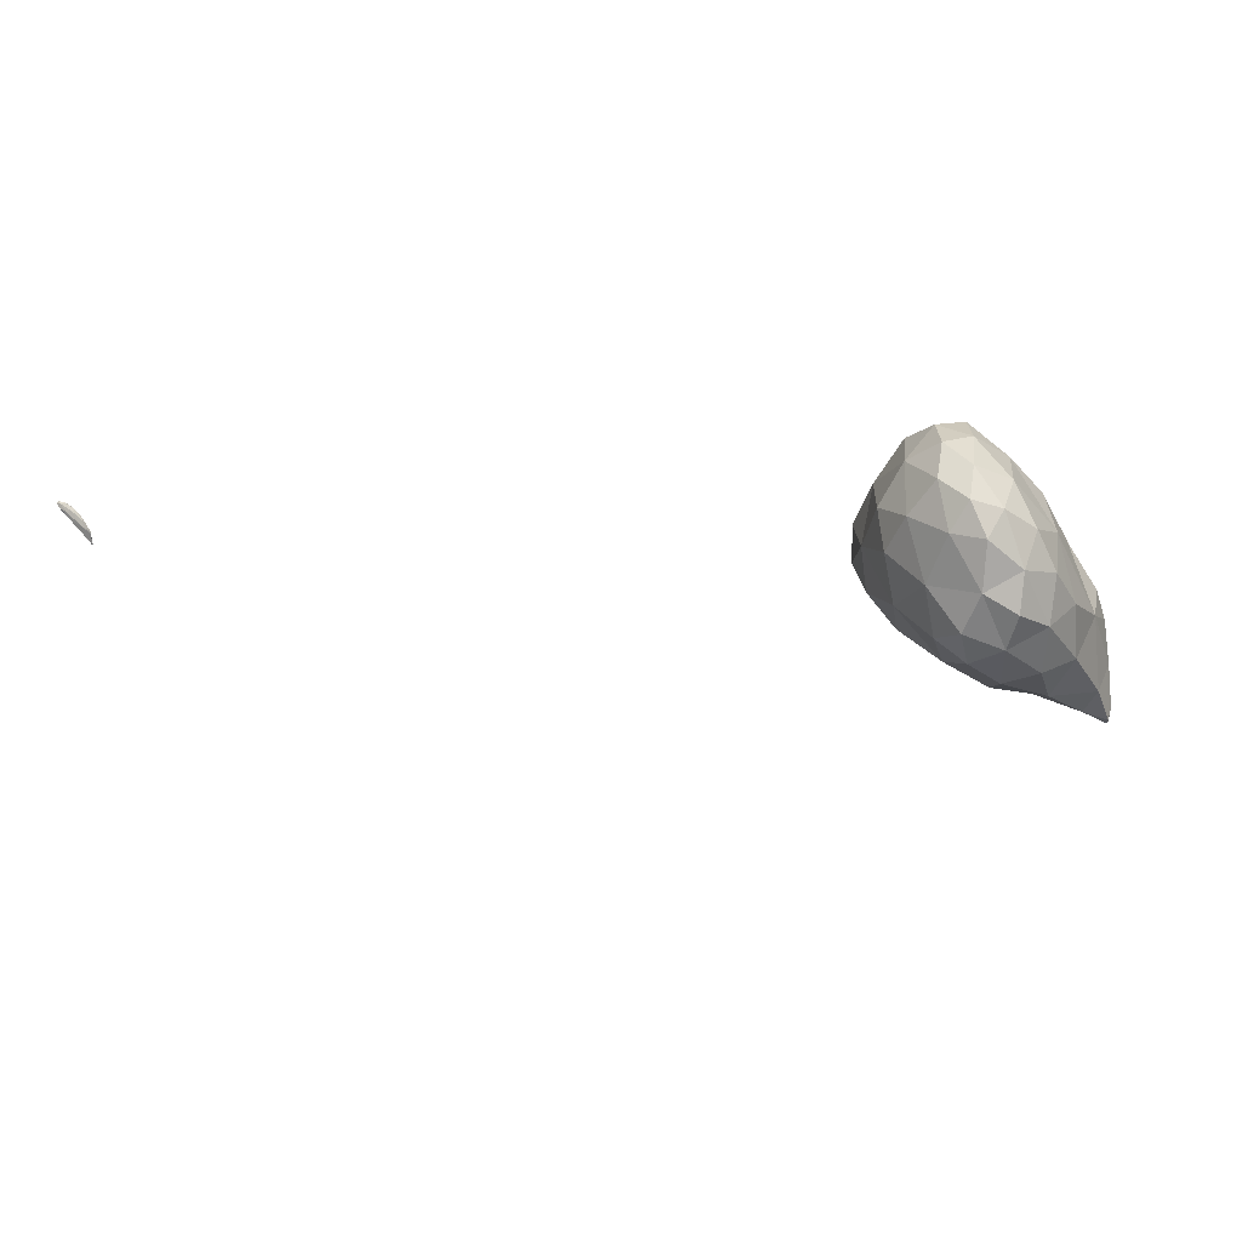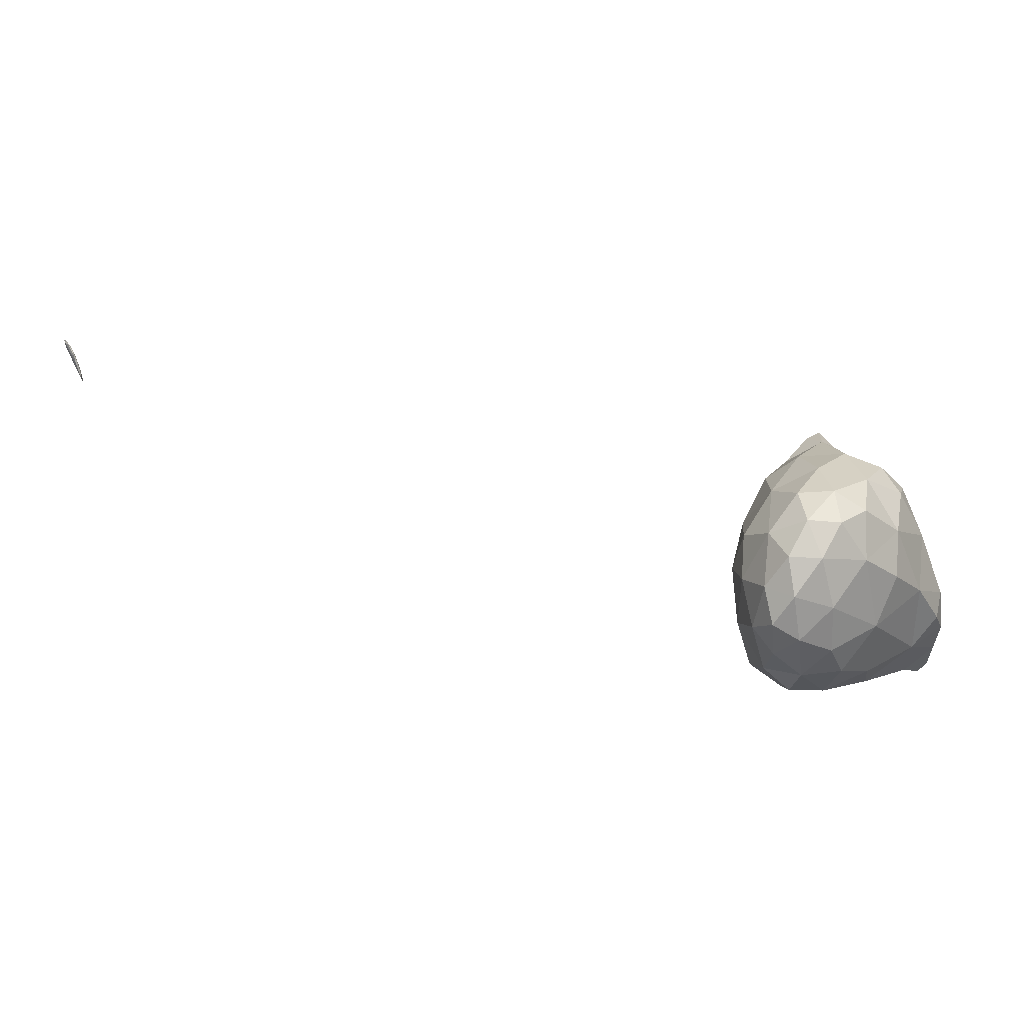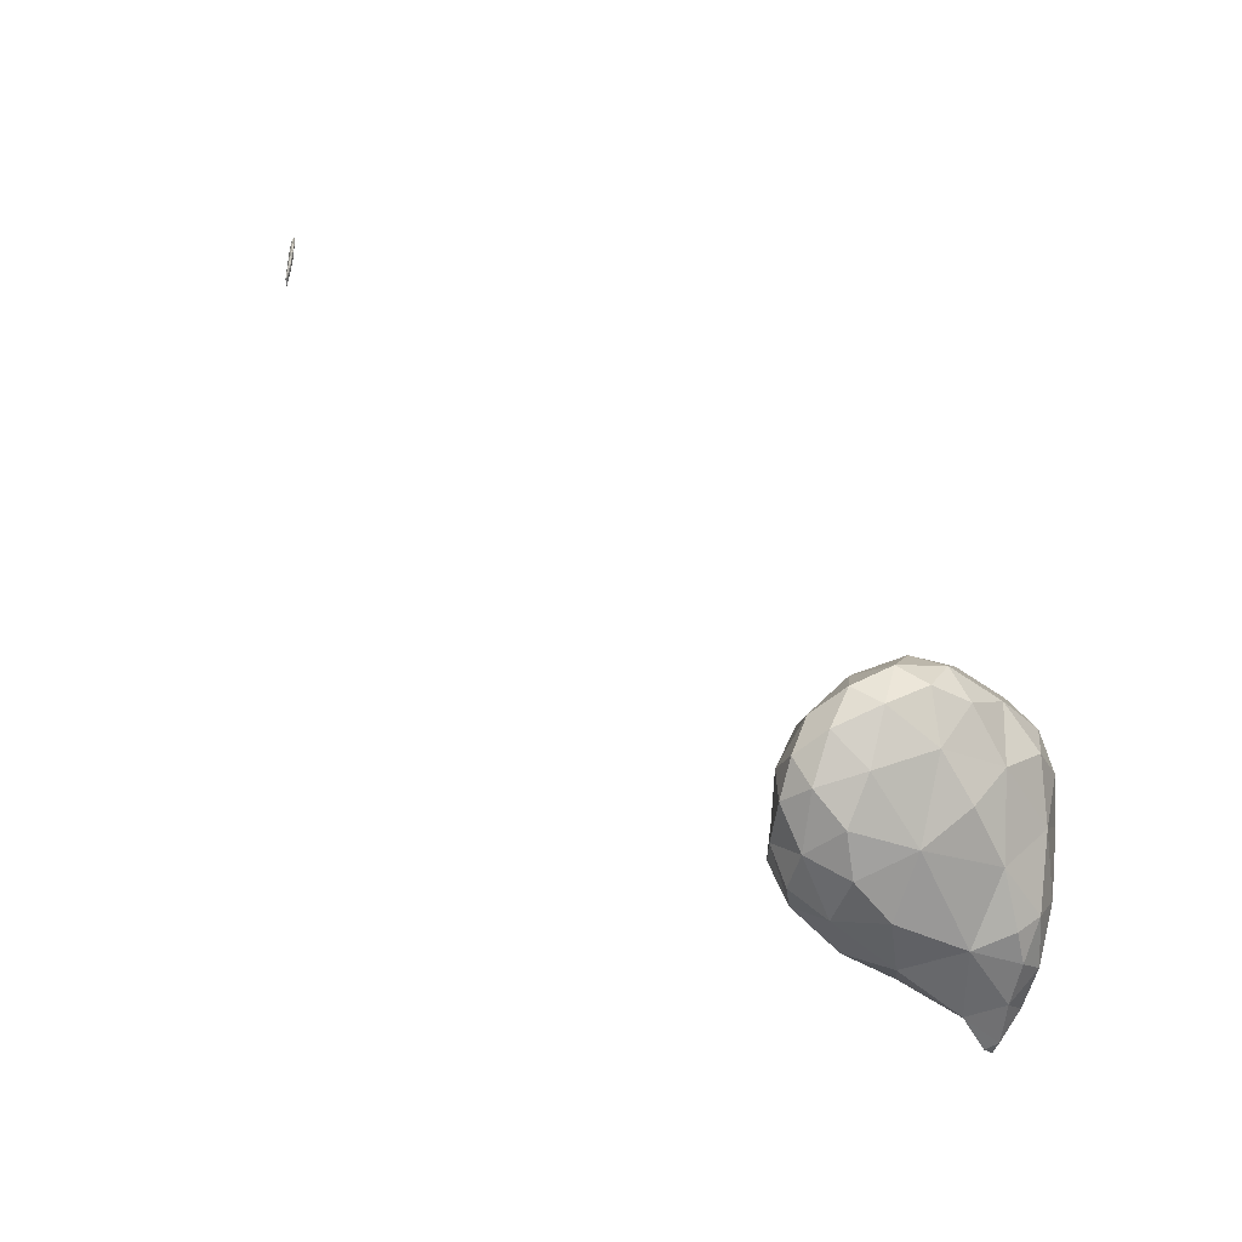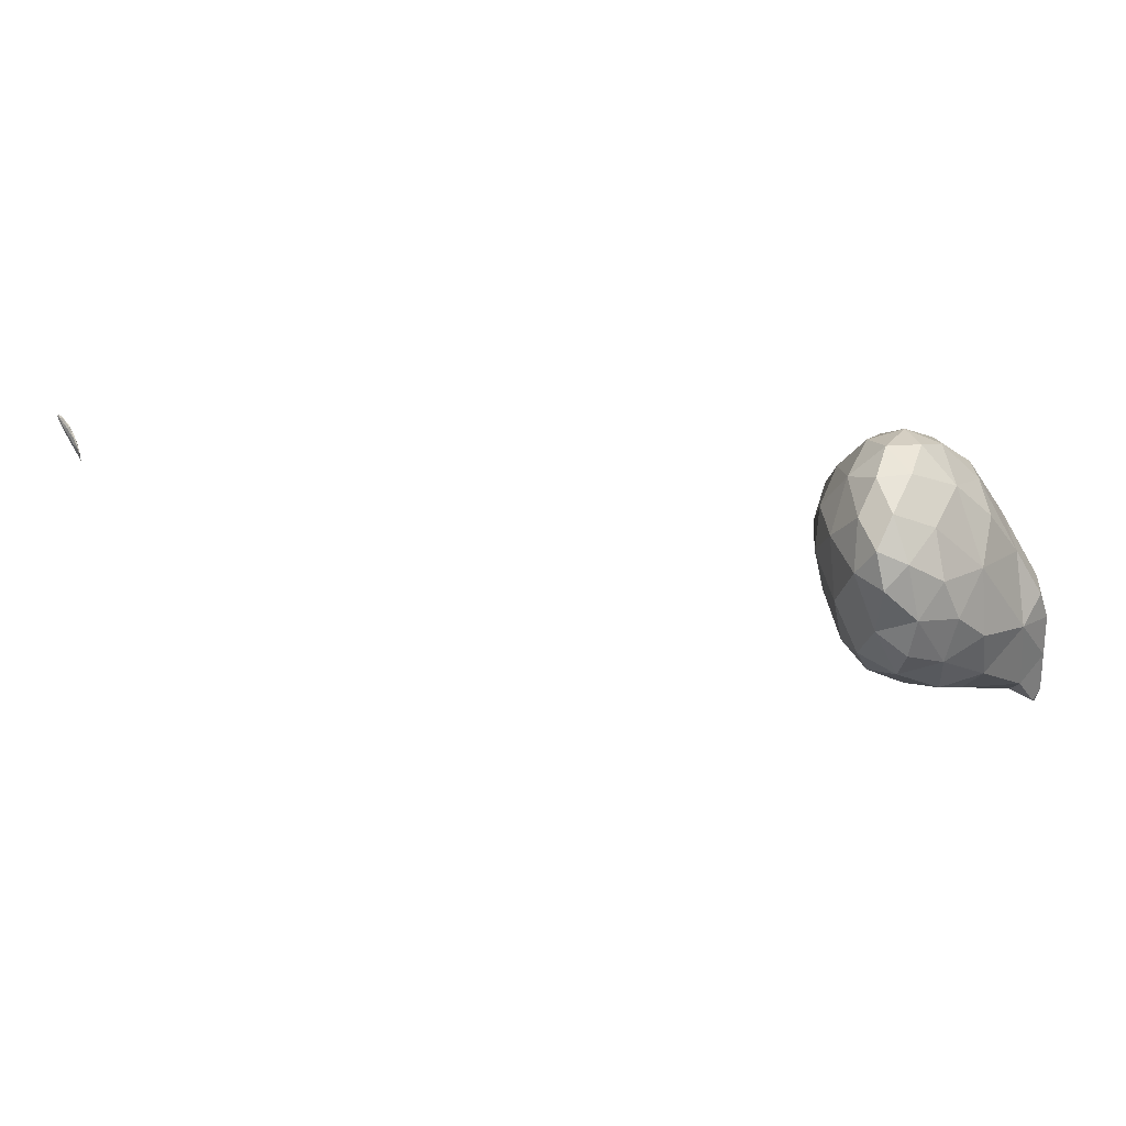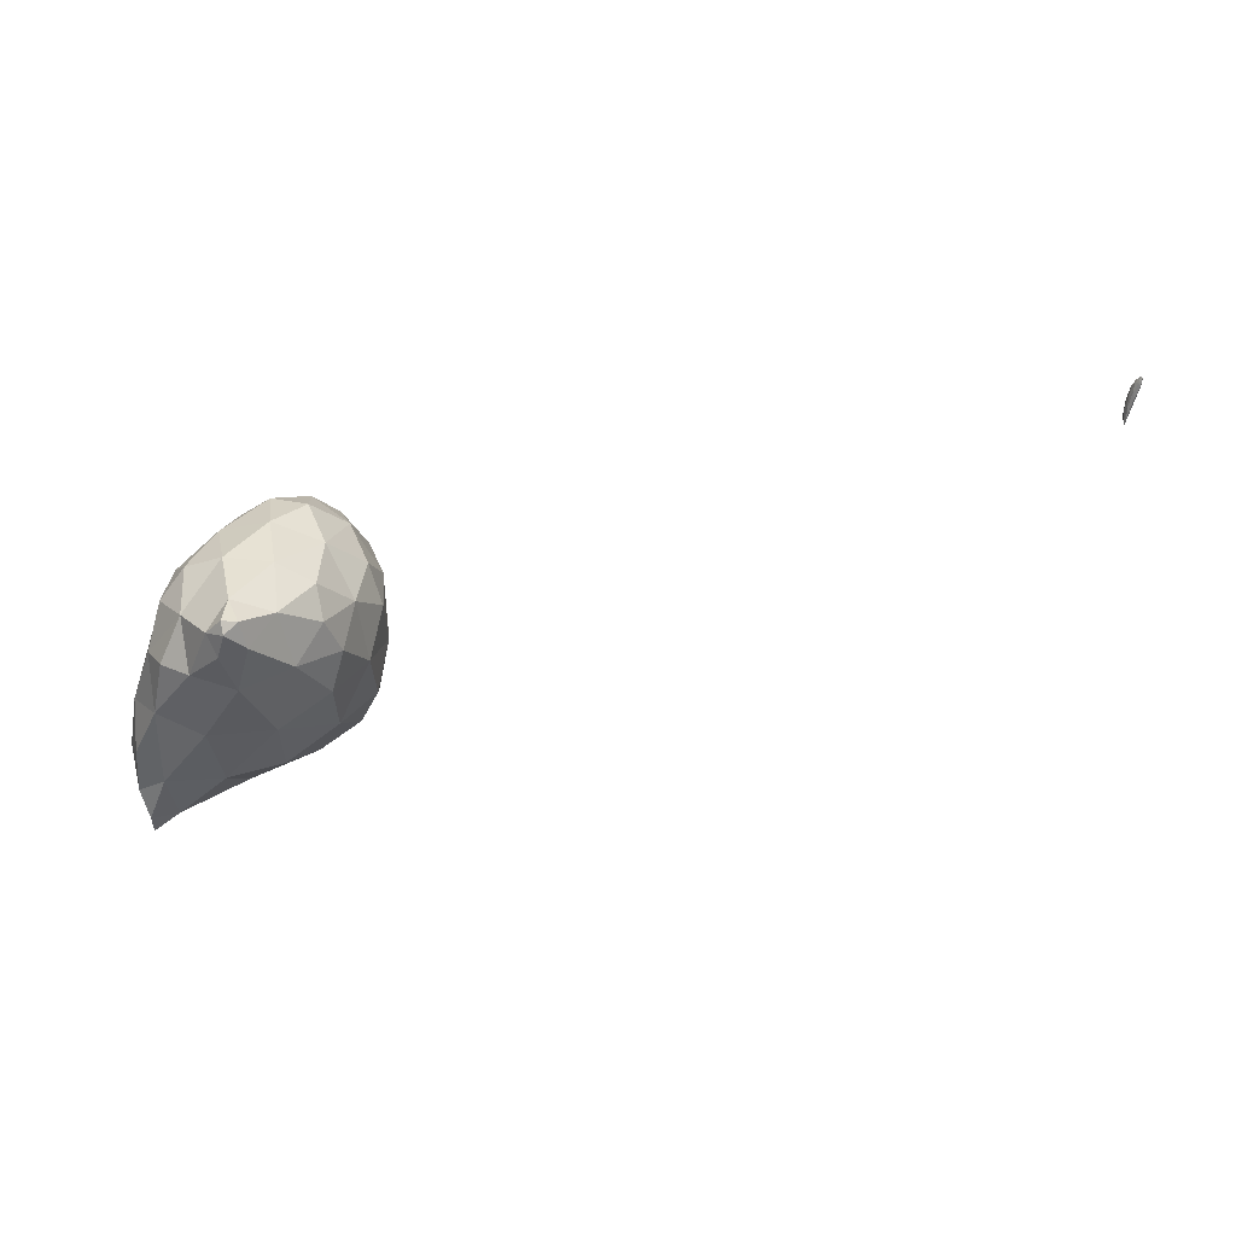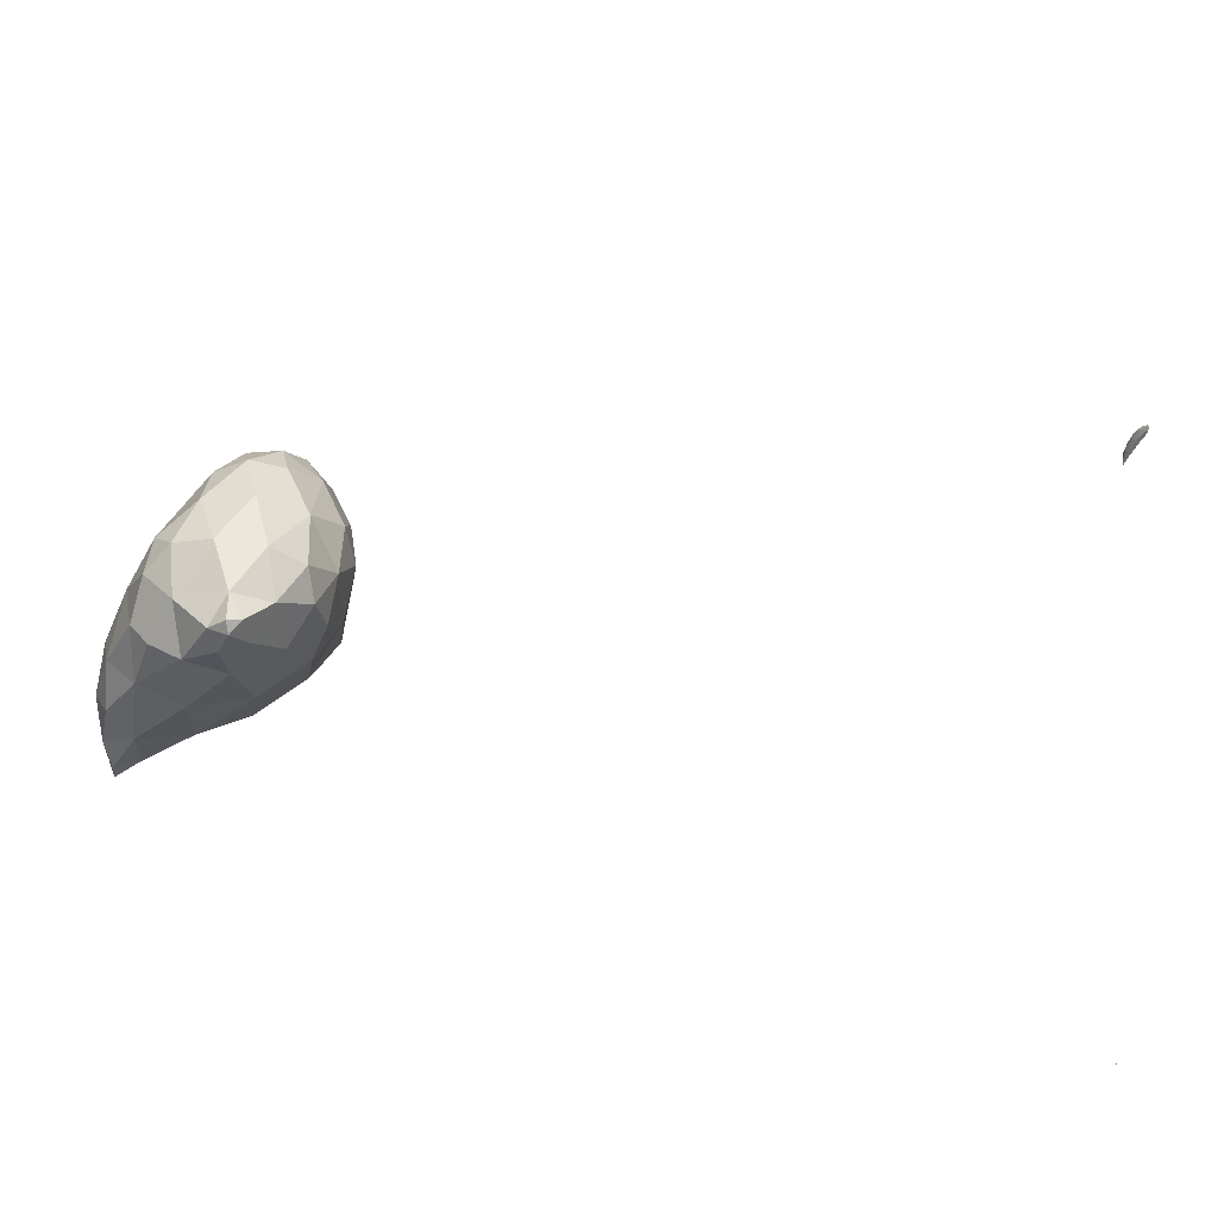
<metadata>
{"format":"obj","ext":"obj","renderer":"f3d","projection":"perspective","resolution":1024,"background":"white","views":[{"elev":20.4,"azim":-112.2,"up":"+Y"},{"elev":72.2,"azim":-80.8,"up":"+Y"},{"elev":43.2,"azim":-47.5,"up":"+Y"},{"elev":43.8,"azim":-92.0,"up":"+Y"},{"elev":-17.5,"azim":106.5,"up":"+Y"},{"elev":-4.8,"azim":95.7,"up":"+Y"}]}
</metadata>
<code>
v 5.735 -36.1 29.44
v 5.736 -36.1 29.44
v 5.734 -36.12 29.44
v 5.734 -36.1 29.44
v 5.733 -36.1 29.44
v 5.737 -36.07 29.45
v 5.735 -36.07 29.44
v 5.733 -36.07 29.45
v 5.735 -36.07 29.45
v 5.736 -36.04 29.45
v 5.734 -36.04 29.45
v 5.735 -36.04 29.45
v 5.737 -36.04 29.45
v 5.736 -36.03 29.45
v 2.698 -27.08 61.06
v 3.005 -26.82 61.34
v 2.93 -27.32 61.2
v 3.441 -27.03 61.09
v 3.025 -26.8 60.26
v 2.368 -25.86 60.42
v 3.259 -25.37 61.31
v 3.976 -26.19 61.3
v 4.655 -26.17 60.1
v 5.226 -25.28 60.86
v 0.665 -24.13 57.21
v 1.204 -24.07 58.78
v 1.983 -25.56 58.32
v 3.905 -25.99 58.28
v 6.202 -25.21 58.01
v 6.762 -24.51 59.52
v 1.336 -24.57 56.16
v 0.236 -23 55.63
v 2.868 -25.35 56.67
v 5.083 -24.88 56.03
v 8.401 -23.89 57.61
v 7.753 -24.31 56.24
v 9.359 -23.73 56.23
v 1.097 -23.62 54.8
v 2.805 -24.16 54.87
v 1.809 -22.91 53.97
v 7.062 -23.48 54.65
v 4.876 -23.71 54.3
v 9.114 -23.43 55.35
v 3.685 -22.41 53.54
v 6.101 -17.99 29.03
v 6.189 -17.86 29.02
v 6.154 -17.99 29
v 6.337 -17.83 28.9
v 6.313 -17.8 28.87
v 2.57 -23.29 60.25
v 3.703 -23.97 61.33
v 4.484 -24.75 61.4
v 5.97 -23.72 60.65
v 0.171 -22.4 57.12
v 1.08 -22.16 58.58
v 8.164 -23.38 58.73
v 7.569 -22.74 59.46
v 8.854 -22.05 57.8
v -0.182 -21.74 55.82
v 2.809 -22.16 56.07
v 2.808 -22.16 56.07
v 2.809 -22.16 56.07
v 2.811 -22.16 56.07
v 9.785 -23.03 56.48
v 10.07 -23.27 55.76
v 10.23 -22.83 55.79
v 0.75 -22.45 54.34
v 0.299 -21.04 54.76
v 2.81 -22.16 56.07
v 5.732 -22.65 53.62
v 7.068 -22.1 53.77
v 8.634 -22.19 54.66
v 9.897 -22.8 55.37
v 1.85 -21.12 53.62
v 3.676 -20.57 53.14
v 5.591 -21.01 53.32
v 6.129 -17.68 29
v 6.201 -17.63 29.01
v 6.126 -17.82 29.01
v 6.398 -17.56 28.95
v 6.535 -17.59 28.84
v 6.733 -17.48 28.64
v 6.881 -17.27 28.62
v 6.389 -17.5 28.81
v 6.841 -17.17 28.48
v 6.749 -17.37 28.55
v 7.045 -17.18 28.37
v 7.105 -17.09 28.41
v 7.059 -17.09 28.34
v 7.201 -16.98 28.28
v 3.74 -22.9 60.98
v 4.756 -23.04 61.04
v 0.584 -20.83 57.52
v 2.244 -20.17 58.48
v 4.156 -21.27 60.03
v 6.335 -21.51 59.92
v 7.934 -21.21 58.98
v 8.271 -20.27 58.02
v 0.085 -20.39 56.07
v 0.891 -19.43 56.94
v 2.81 -22.16 56.07
v 9.542 -21.92 55.88
v 8.562 -20.19 56.61
v 0.423 -19.36 54.92
v 7.408 -20.93 53.91
v 8.264 -20.4 54.98
v 1.269 -19.32 54.06
v 2.921 -19.2 53.46
v 4.612 -19.42 53.33
v 6.375 -19.23 54.08
v 6.196 -17.56 28.97
v 6.42 -17.35 28.86
v 6.535 -17.3 28.86
v 6.728 -17.27 28.76
v 7.037 -17.02 28.53
v 7.087 -16.96 28.36
v 6.76 -17.11 28.6
v 7.189 -16.92 28.35
v 7.006 -16.94 28.5
v 3.97 -19.45 58.92
v 5.623 -19.29 58.76
v 7.303 -20.01 58.79
v 0.845 -18.6 55.7
v 2.079 -18.16 56.7
v 3.973 -18.08 57.63
v 5.68 -17.75 57.37
v 6.116 -17.44 56.16
v 7.212 -18.8 57.4
v 1.156 -18.27 54.68
v 2.053 -17.5 55.26
v 7.316 -18.69 55.6
v 5.925 -17.7 54.91
v 2.383 -17.92 54.2
v 4.352 -17.91 54.09
v 6.724 -17.08 28.71
v 6.845 -17.05 28.68
v 3.464 -17.07 56.01
v 4.86 -17.04 56.51
v 3.349 -17.09 54.84
v 4.737 -16.97 55.32
v 4.136 -8.192 45.13
v 4.132 -8.192 45.13
v 4.134 -8.191 45.13
v 4.132 -8.19 45.12
v 4.133 -8.191 45.13
v 4.132 -8.191 45.12
v 4.136 -8.192 45.13
v 4.139 -8.193 45.13
v 4.135 -8.192 45.13
v 4.137 -8.191 45.13
v 4.14 -8.192 45.13
v 4.135 -8.193 45.13
v 4.132 -8.192 45.13
v 4.138 -8.193 45.13
f 1 3 2
f 4 2 3
f 5 3 1
f 5 4 3
f 6 2 7
f 6 1 2
f 4 7 2
f 4 8 7
f 9 1 6
f 9 5 1
f 5 8 4
f 5 9 8
f 10 7 11
f 10 6 7
f 8 11 7
f 8 12 11
f 13 6 10
f 13 9 6
f 9 12 8
f 9 13 12
f 10 11 14
f 14 11 12
f 13 10 14
f 14 12 13
f 15 17 16
f 18 16 17
f 19 17 15
f 19 18 17
f 20 16 21
f 20 15 16
f 22 18 23
f 16 18 22
f 21 16 22
f 24 22 23
f 25 27 26
f 28 19 27
f 27 19 20
f 20 19 15
f 20 26 27
f 18 19 23
f 23 19 28
f 23 28 29
f 23 30 24
f 23 29 30
f 25 31 27
f 25 32 31
f 33 28 27
f 31 33 27
f 34 29 28
f 33 34 28
f 29 35 30
f 36 35 29
f 34 36 29
f 37 35 36
f 38 31 32
f 39 38 40
f 31 38 39
f 33 31 39
f 34 42 41
f 39 42 34
f 33 39 34
f 41 36 34
f 41 43 36
f 43 37 36
f 44 39 40
f 44 42 39
f 45 47 46
f 48 46 47
f 49 47 45
f 49 48 47
f 50 21 51
f 50 20 21
f 21 22 52
f 51 21 52
f 24 52 22
f 24 53 52
f 54 26 55
f 54 25 26
f 20 50 26
f 50 55 26
f 56 57 30
f 30 57 53
f 30 53 24
f 58 57 56
f 32 25 54
f 32 54 59
f 60 62 61
f 62 60 63
f 56 30 35
f 64 37 65
f 64 35 37
f 58 35 64
f 56 35 58
f 66 64 65
f 32 67 38
f 68 67 32
f 59 68 32
f 60 61 69
f 67 40 38
f 70 41 42
f 60 69 63
f 70 71 41
f 41 71 72
f 41 72 43
f 43 65 37
f 73 65 43
f 72 73 43
f 73 66 65
f 74 67 68
f 74 40 67
f 44 40 74
f 75 44 74
f 44 70 42
f 76 70 44
f 75 76 44
f 76 71 70
f 77 79 78
f 46 79 45
f 78 79 46
f 80 78 46
f 81 48 82
f 46 48 81
f 80 46 81
f 83 81 82
f 84 79 77
f 85 86 84
f 86 49 84
f 84 49 79
f 79 49 45
f 48 49 82
f 82 49 86
f 82 86 87
f 82 88 83
f 82 87 88
f 89 86 85
f 89 87 86
f 89 90 87
f 90 88 87
f 50 51 91
f 92 51 52
f 92 91 51
f 92 52 53
f 54 55 93
f 93 55 94
f 55 50 94
f 94 50 95
f 95 50 91
f 91 92 95
f 92 96 95
f 92 53 96
f 96 53 57
f 96 57 97
f 58 97 57
f 58 98 97
f 99 93 100
f 54 93 99
f 59 54 99
f 62 101 61
f 100 93 94
f 62 63 101
f 64 102 58
f 58 102 103
f 58 103 98
f 102 64 66
f 68 59 99
f 68 99 104
f 61 101 69
f 63 69 101
f 105 72 71
f 103 102 106
f 106 102 72
f 72 102 73
f 72 105 106
f 102 66 73
f 107 68 104
f 107 74 68
f 108 75 74
f 108 74 107
f 109 76 75
f 109 75 108
f 76 105 71
f 110 105 76
f 109 110 76
f 110 106 105
f 77 78 111
f 78 112 111
f 113 112 78
f 80 113 78
f 80 81 114
f 113 80 114
f 83 114 81
f 83 115 114
f 84 77 111
f 116 85 117
f 85 84 117
f 117 84 112
f 112 84 111
f 118 116 119
f 116 117 119
f 115 118 119
f 88 118 115
f 83 88 115
f 89 85 116
f 116 90 89
f 116 118 90
f 118 88 90
f 94 95 120
f 121 95 96
f 121 120 95
f 122 96 97
f 122 121 96
f 122 97 98
f 99 100 123
f 123 100 124
f 100 94 124
f 124 94 125
f 125 94 120
f 120 121 125
f 121 126 125
f 127 126 128
f 128 126 121
f 128 121 122
f 128 98 103
f 128 122 98
f 104 123 129
f 104 99 123
f 124 130 123
f 130 129 123
f 128 131 127
f 131 132 127
f 131 103 106
f 131 128 103
f 107 104 129
f 133 129 130
f 107 129 133
f 108 107 133
f 134 109 108
f 134 108 133
f 110 132 131
f 134 132 110
f 109 134 110
f 131 106 110
f 112 113 135
f 136 113 114
f 136 135 113
f 136 114 115
f 117 112 135
f 135 119 117
f 135 136 119
f 136 115 119
f 124 125 137
f 138 125 126
f 138 137 125
f 138 126 127
f 130 137 139
f 130 124 137
f 137 138 140
f 137 140 139
f 140 127 132
f 140 138 127
f 133 130 139
f 139 134 133
f 139 140 134
f 140 132 134
f 141 143 142
f 144 143 145
f 144 142 143
f 146 144 145
f 141 147 143
f 141 148 147
f 145 150 149
f 147 150 145
f 143 147 145
f 149 146 145
f 151 147 148
f 151 150 147
f 141 142 152
f 153 142 144
f 153 152 142
f 153 144 146
f 148 152 154
f 148 141 152
f 154 149 150
f 153 149 154
f 152 153 154
f 153 146 149
f 151 148 154
f 154 150 151

</code>
